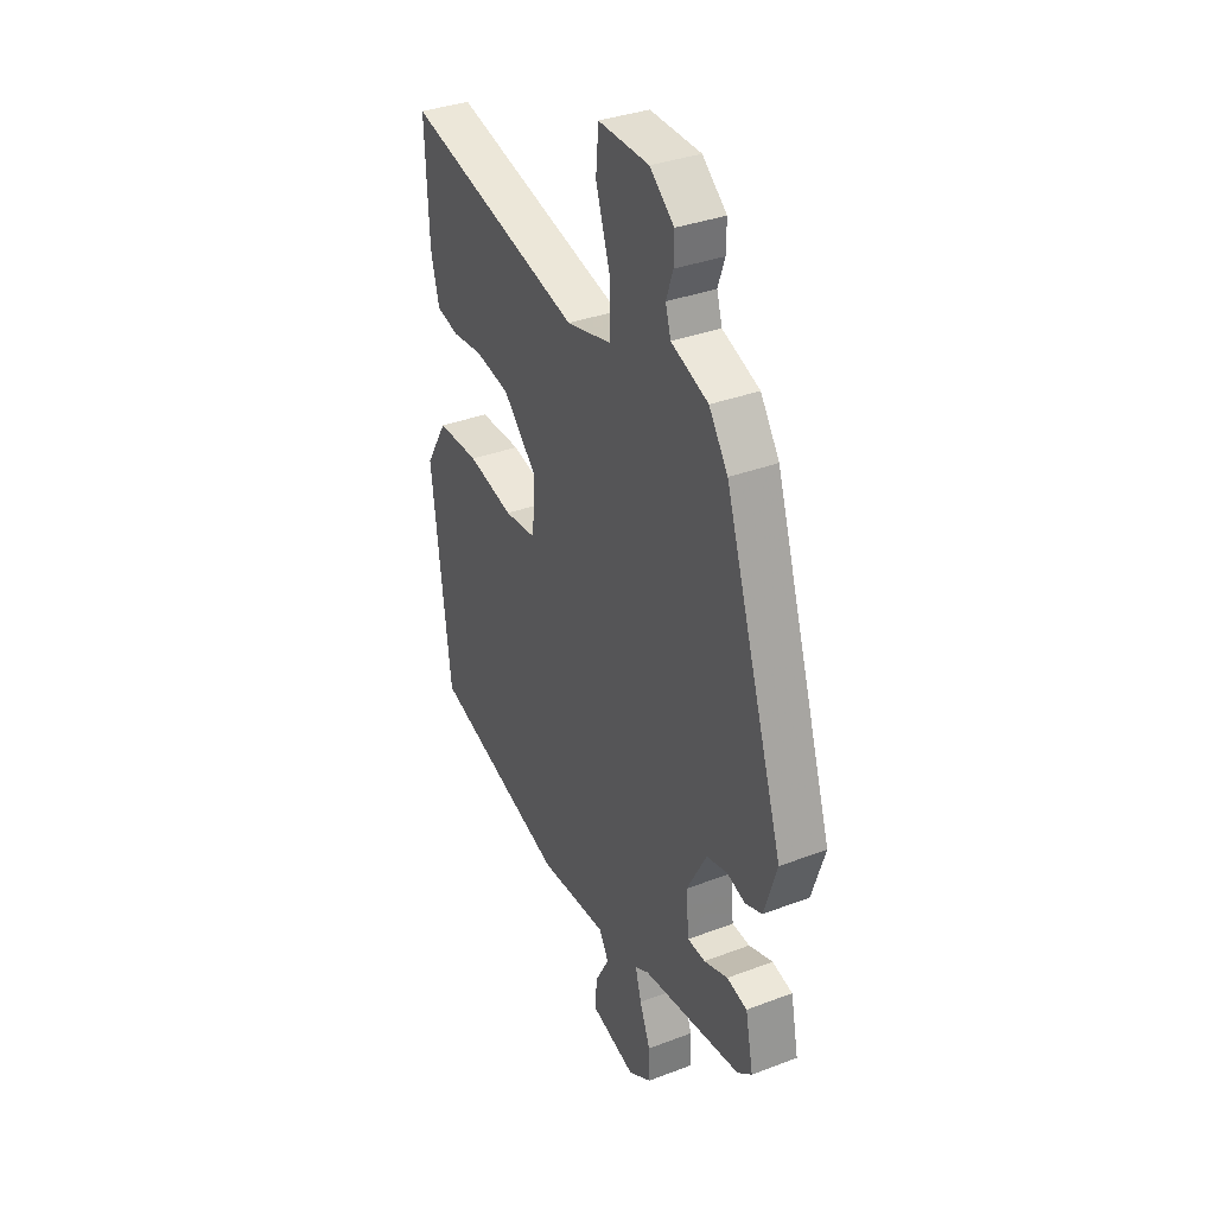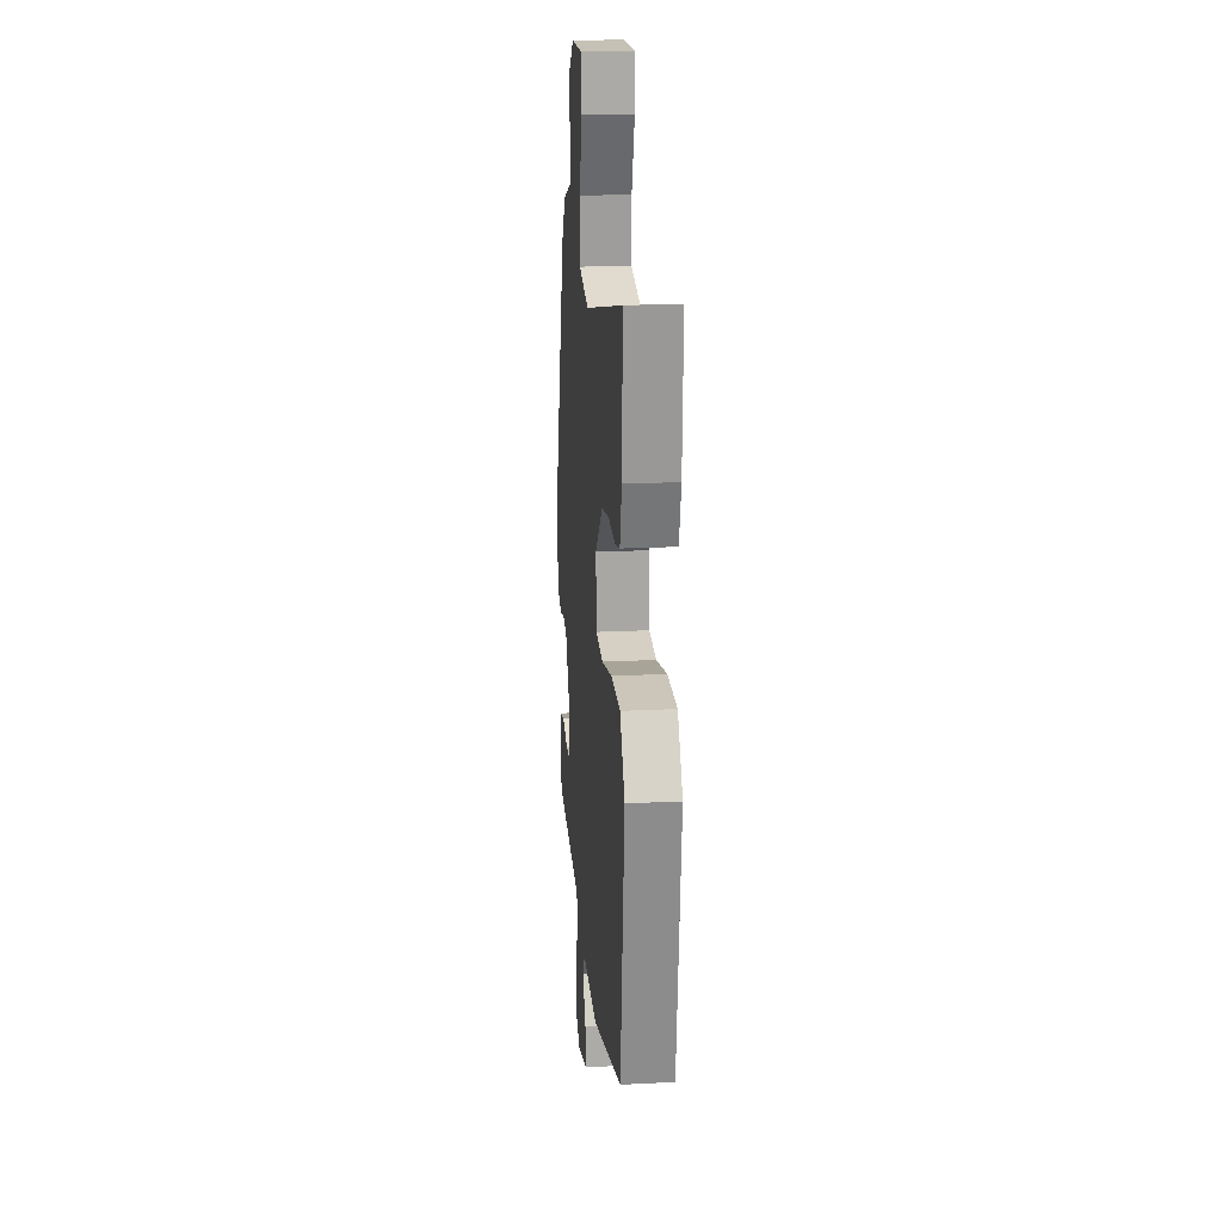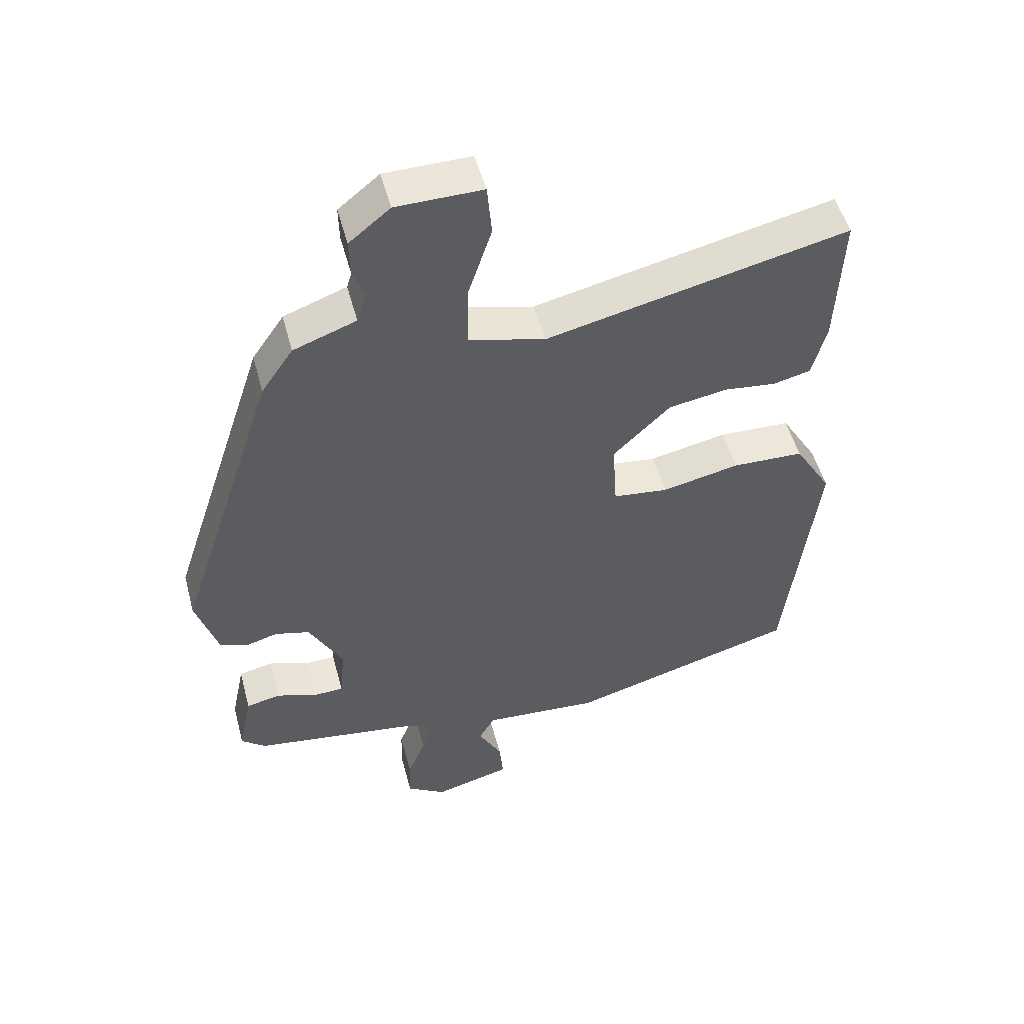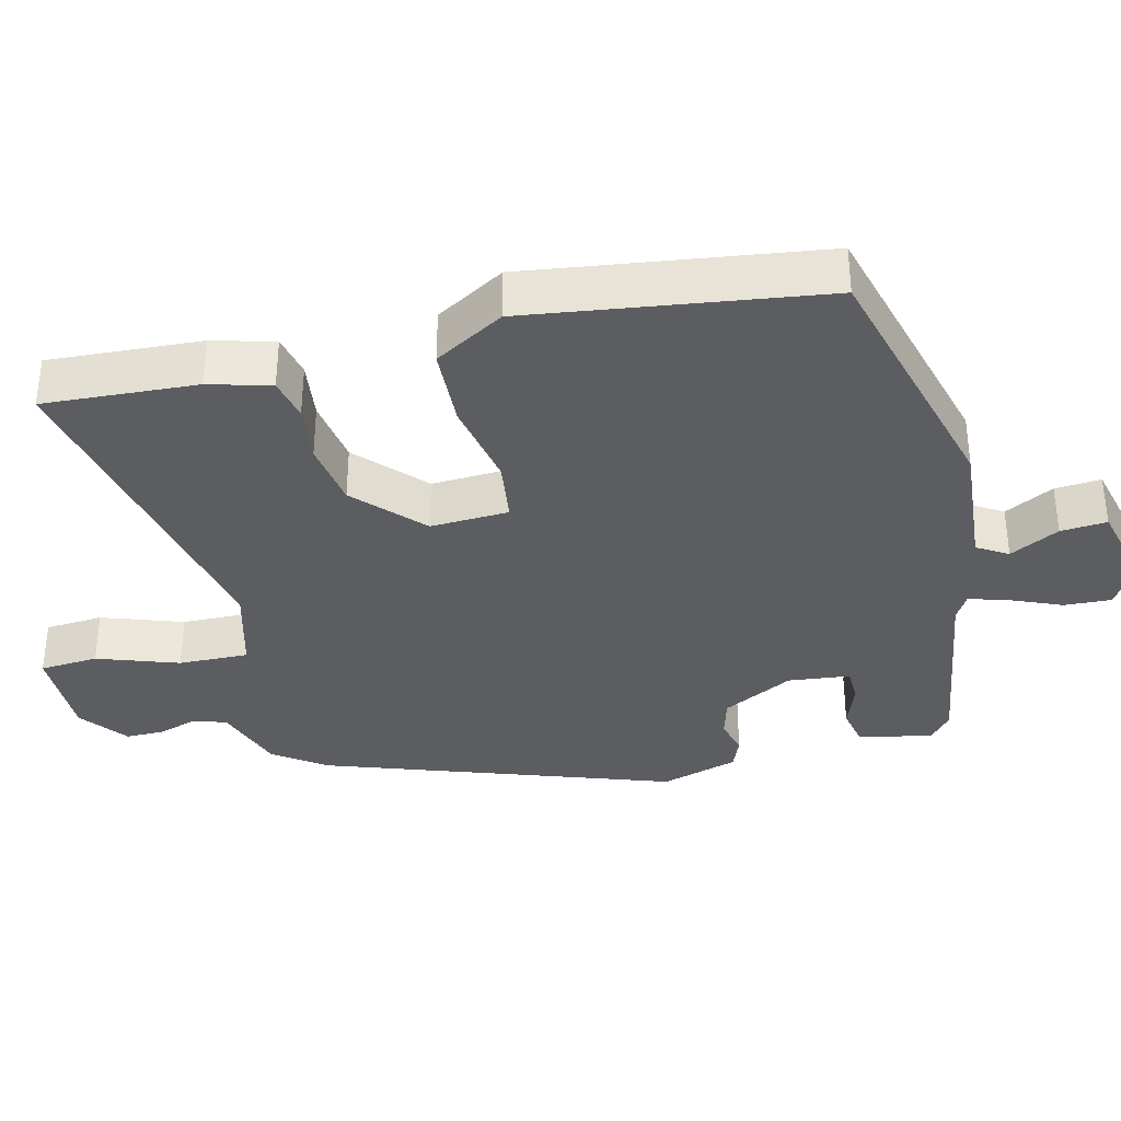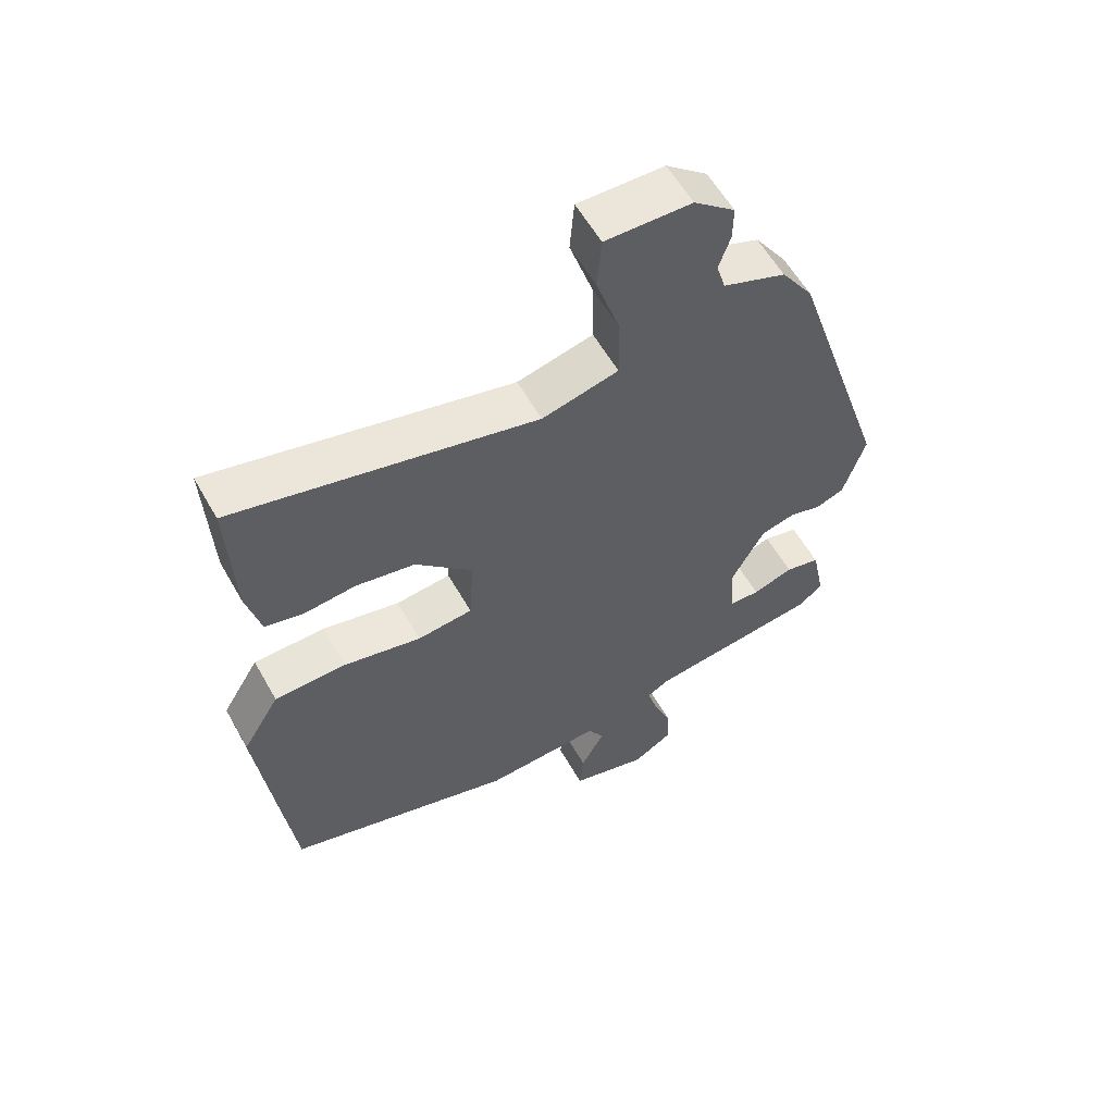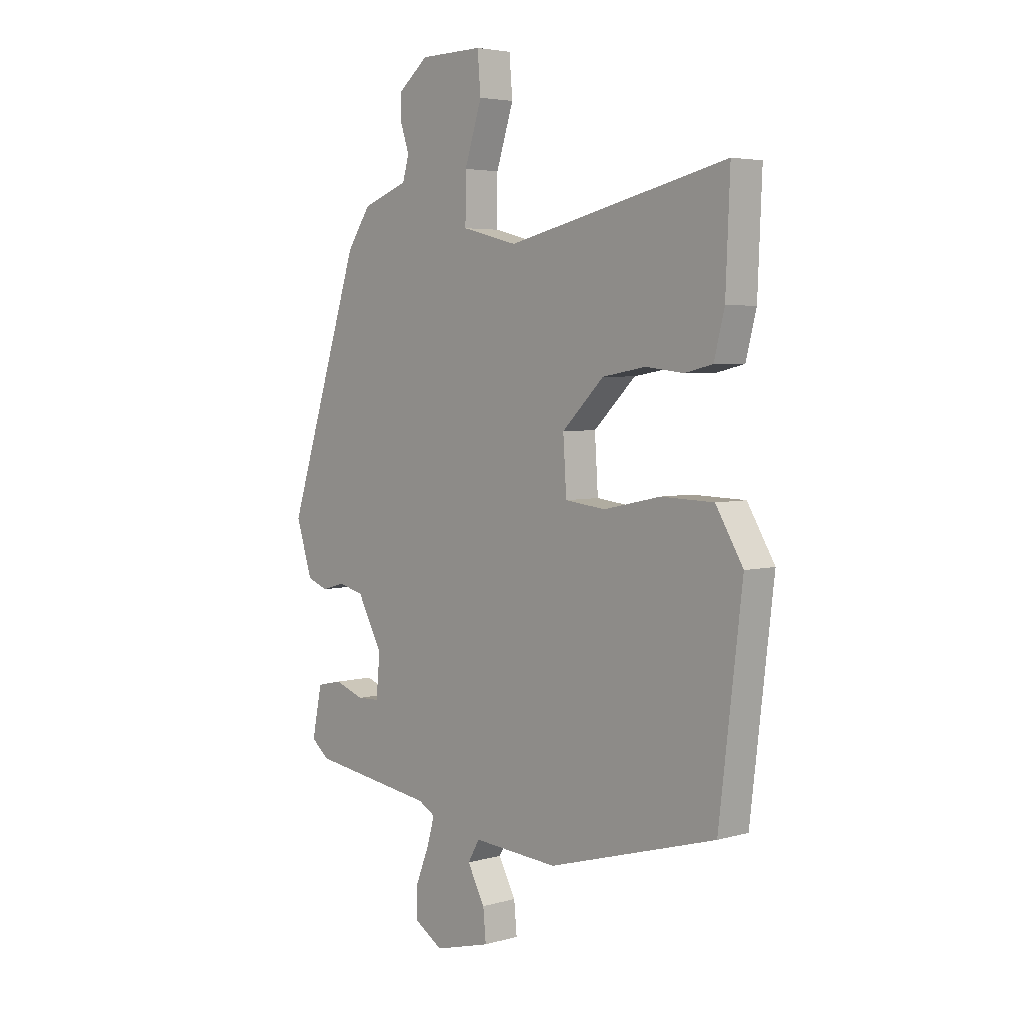
<metadata>
{"format":"obj","ext":"obj","renderer":"f3d","projection":"perspective","resolution":1024,"background":"white","views":[{"elev":35.2,"azim":-116.7,"up":"+Z"},{"elev":19.3,"azim":84.6,"up":"+Z"},{"elev":51.0,"azim":-14.8,"up":"+Z"},{"elev":-35.7,"azim":102.8,"up":"+Y"},{"elev":58.2,"azim":150.7,"up":"+Z"},{"elev":4.3,"azim":47.9,"up":"+Z"}]}
</metadata>
<code>
v -0.385 0.07 0.464
v -0.335 0.07 0.537
v -0.237 0.07 0.573
v -0.223 0.07 0.62
v -0.241 0.07 0.672
v -0.242 0.07 0.726
v -0.178 0.07 0.778
v -0.044 0.07 0.78
v -0.037 0.07 0.699
v -0.074 0.07 0.586
v -0.075 0.07 0.489
v 0.044 0.07 0.459
v 0.513 0.07 0.567
v 0.504 0.07 0.354
v 0.482 0.07 0.268
v 0.423 0.07 0.254
v 0.342 0.07 0.263
v 0.25 0.07 0.247
v 0.161 0.07 0.16
v 0.168 0.07 0.051
v 0.254 0.07 0.041
v 0.375 0.07 0.067
v 0.487 0.07 0.064
v 0.545 0.07 -0.032
v 0.496 0.07 -0.44
v 0.138 0.07 -0.543
v -0.044 0.07 -0.531
v -0.069 0.07 -0.574
v -0.032 0.07 -0.642
v -0.026 0.07 -0.706
v -0.146 0.07 -0.738
v -0.207 0.07 -0.7
v -0.205 0.07 -0.635
v -0.177 0.07 -0.565
v -0.161 0.07 -0.509
v -0.197 0.07 -0.489
v -0.463 0.07 -0.452
v -0.501 0.07 -0.421
v -0.48 0.07 -0.319
v -0.426 0.07 -0.307
v -0.363 0.07 -0.329
v -0.316 0.07 -0.327
v -0.308 0.07 -0.241
v -0.361 0.07 -0.143
v -0.415 0.07 -0.129
v -0.465 0.07 -0.143
v -0.509 0.07 -0.126
v -0.543 0.07 -0.019
v -0.385 0 0.464
v -0.335 0 0.537
v -0.237 0 0.573
v -0.223 0 0.62
v -0.241 0 0.672
v -0.242 0 0.726
v -0.178 0 0.778
v -0.044 0 0.78
v -0.037 0 0.699
v -0.074 0 0.586
v -0.075 0 0.489
v 0.044 0 0.459
v 0.513 0 0.567
v 0.504 0 0.354
v 0.482 0 0.268
v 0.423 0 0.254
v 0.342 0 0.263
v 0.25 0 0.247
v 0.161 0 0.16
v 0.168 0 0.051
v 0.254 0 0.041
v 0.375 0 0.067
v 0.487 0 0.064
v 0.545 0 -0.032
v 0.496 0 -0.44
v 0.138 0 -0.543
v -0.044 0 -0.531
v -0.069 0 -0.574
v -0.032 0 -0.642
v -0.026 0 -0.706
v -0.146 0 -0.738
v -0.207 0 -0.7
v -0.205 0 -0.635
v -0.177 0 -0.565
v -0.161 0 -0.509
v -0.197 0 -0.489
v -0.463 0 -0.452
v -0.501 0 -0.421
v -0.48 0 -0.319
v -0.426 0 -0.307
v -0.363 0 -0.329
v -0.316 0 -0.327
v -0.308 0 -0.241
v -0.361 0 -0.143
v -0.415 0 -0.129
v -0.465 0 -0.143
v -0.509 0 -0.126
v -0.543 0 -0.019
f 1 2 3
f 48 1 3
f 47 48 3
f 46 47 3
f 45 46 3
f 44 45 3 4
f 43 44 4
f 42 43 4
f 39 40 41
f 38 39 41
f 37 38 41
f 36 37 41
f 35 36 41 42
f 32 33 34
f 31 32 34
f 30 31 34
f 29 30 34
f 28 29 34
f 27 28 34 35
f 27 35 42
f 26 27 42
f 25 26 42
f 24 25 42
f 23 24 42
f 22 23 42
f 21 22 42
f 15 16 17
f 14 15 17
f 13 14 17
f 12 13 17
f 11 12 17 18
f 8 9 10
f 7 8 10
f 6 7 10
f 5 6 10
f 4 5 10
f 4 10 11
f 42 4 11
f 20 21 42
f 19 20 42 11
f 11 18 19
f 51 50 49
f 51 49 96
f 51 96 95
f 51 95 94
f 51 94 93
f 52 51 93 92
f 52 92 91
f 52 91 90
f 89 88 87
f 89 87 86
f 89 86 85
f 89 85 84
f 90 89 84 83
f 82 81 80
f 82 80 79
f 82 79 78
f 82 78 77
f 82 77 76
f 83 82 76 75
f 90 83 75
f 90 75 74
f 90 74 73
f 90 73 72
f 90 72 71
f 90 71 70
f 90 70 69
f 65 64 63
f 65 63 62
f 65 62 61
f 65 61 60
f 66 65 60 59
f 58 57 56
f 58 56 55
f 58 55 54
f 58 54 53
f 58 53 52
f 59 58 52
f 59 52 90
f 90 69 68
f 59 90 68 67
f 67 66 59
f 1 49 50 2
f 2 50 51 3
f 3 51 52 4
f 4 52 53 5
f 5 53 54 6
f 6 54 55 7
f 7 55 56 8
f 8 56 57 9
f 9 57 58 10
f 10 58 59 11
f 11 59 60 12
f 12 60 61 13
f 13 61 62 14
f 14 62 63 15
f 15 63 64 16
f 16 64 65 17
f 17 65 66 18
f 18 66 67 19
f 19 67 68 20
f 20 68 69 21
f 21 69 70 22
f 22 70 71 23
f 23 71 72 24
f 24 72 73 25
f 25 73 74 26
f 26 74 75 27
f 27 75 76 28
f 28 76 77 29
f 29 77 78 30
f 30 78 79 31
f 31 79 80 32
f 32 80 81 33
f 33 81 82 34
f 34 82 83 35
f 35 83 84 36
f 36 84 85 37
f 37 85 86 38
f 38 86 87 39
f 39 87 88 40
f 40 88 89 41
f 41 89 90 42
f 42 90 91 43
f 43 91 92 44
f 44 92 93 45
f 45 93 94 46
f 46 94 95 47
f 47 95 96 48
f 48 96 49 1

</code>
